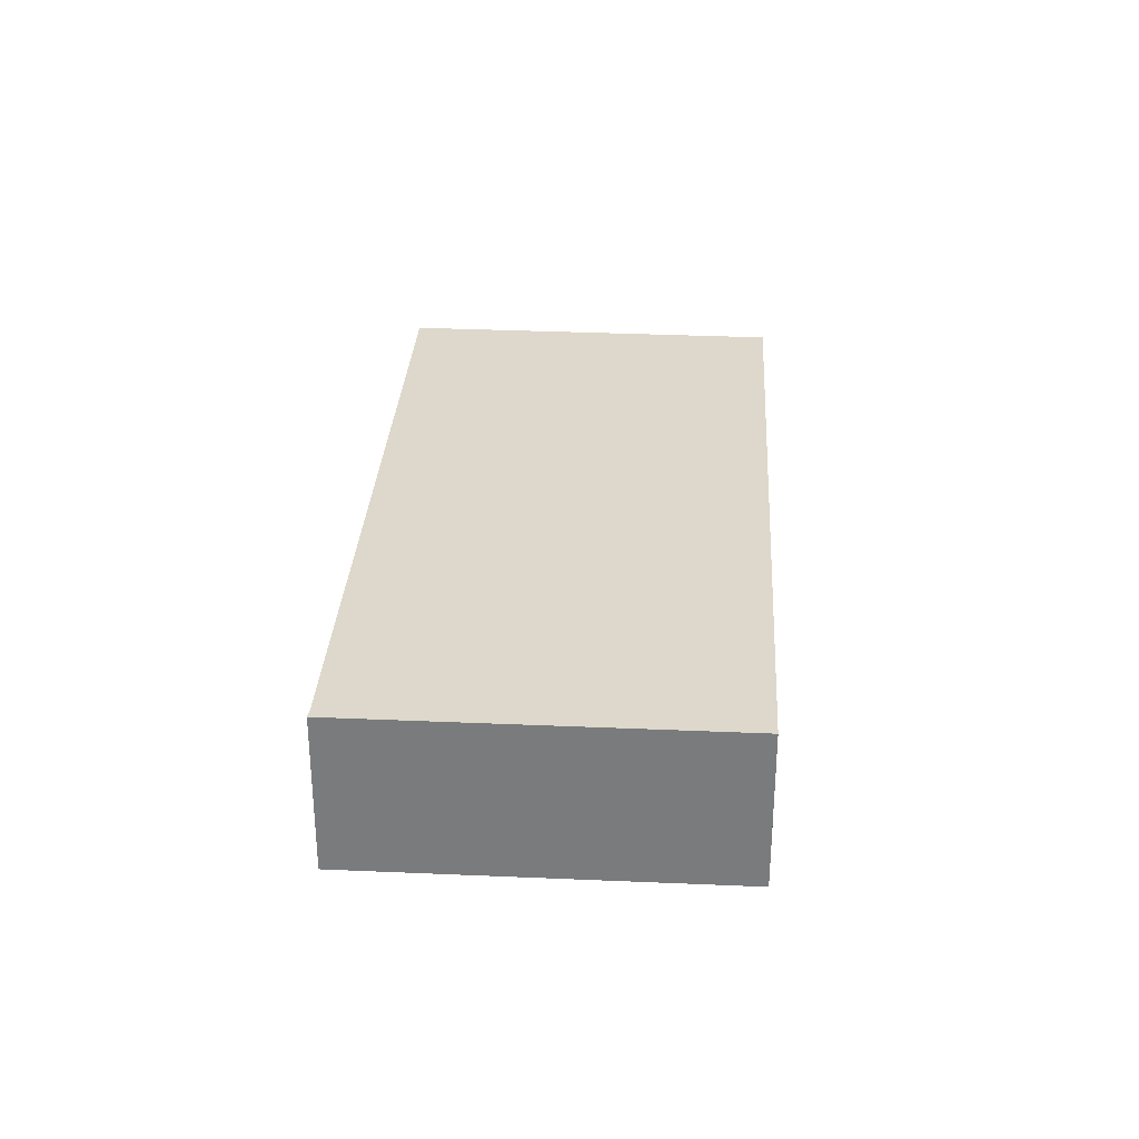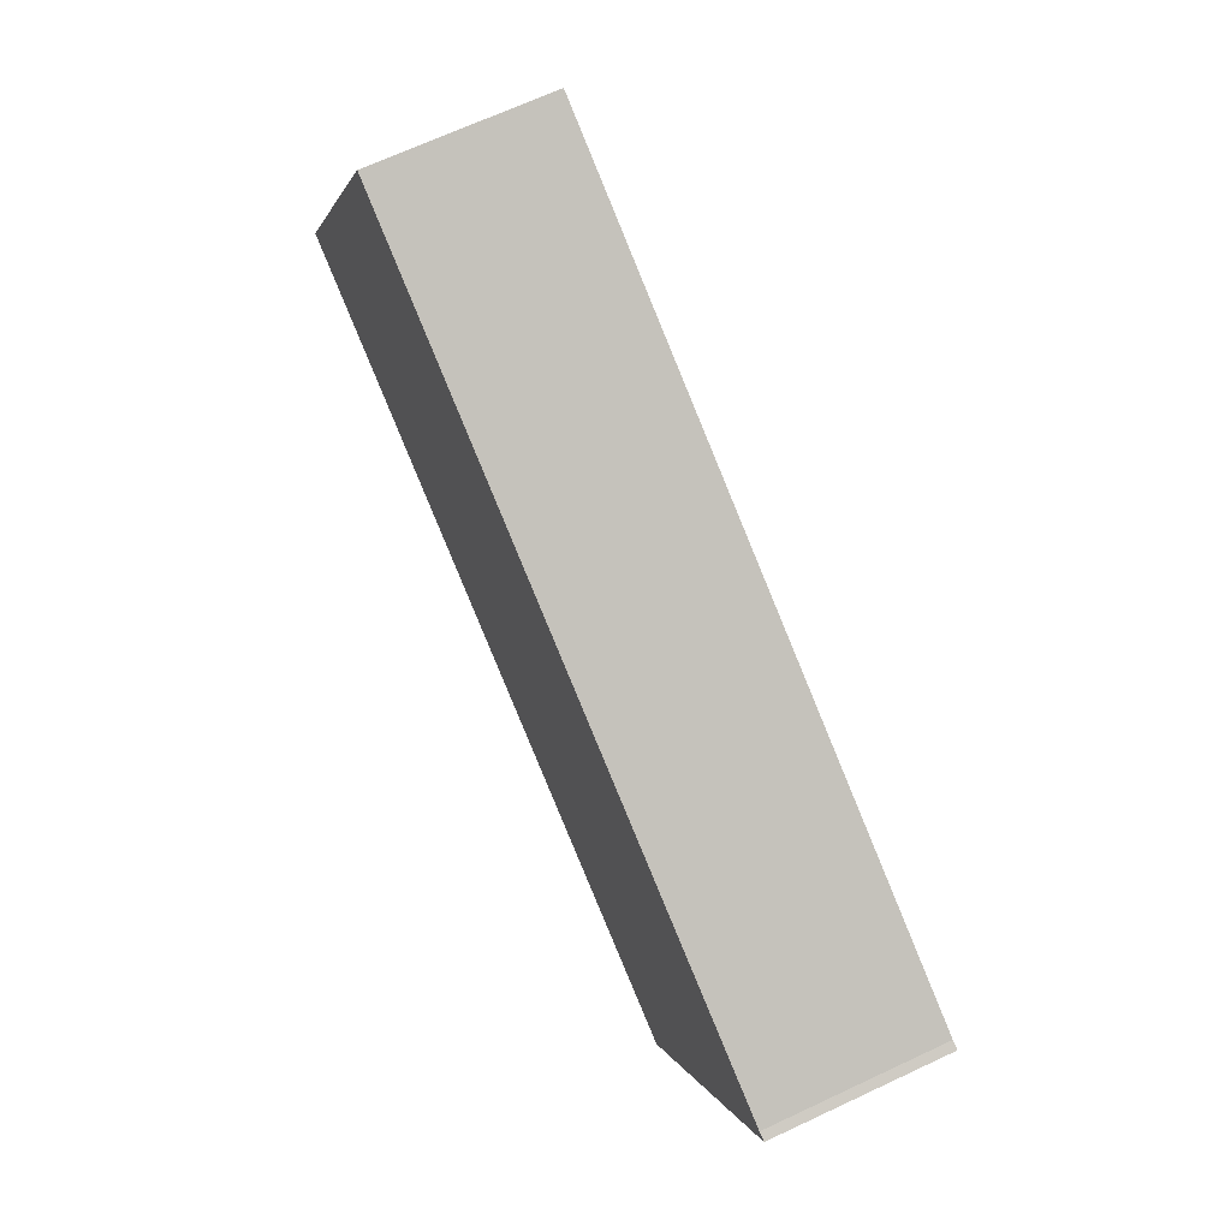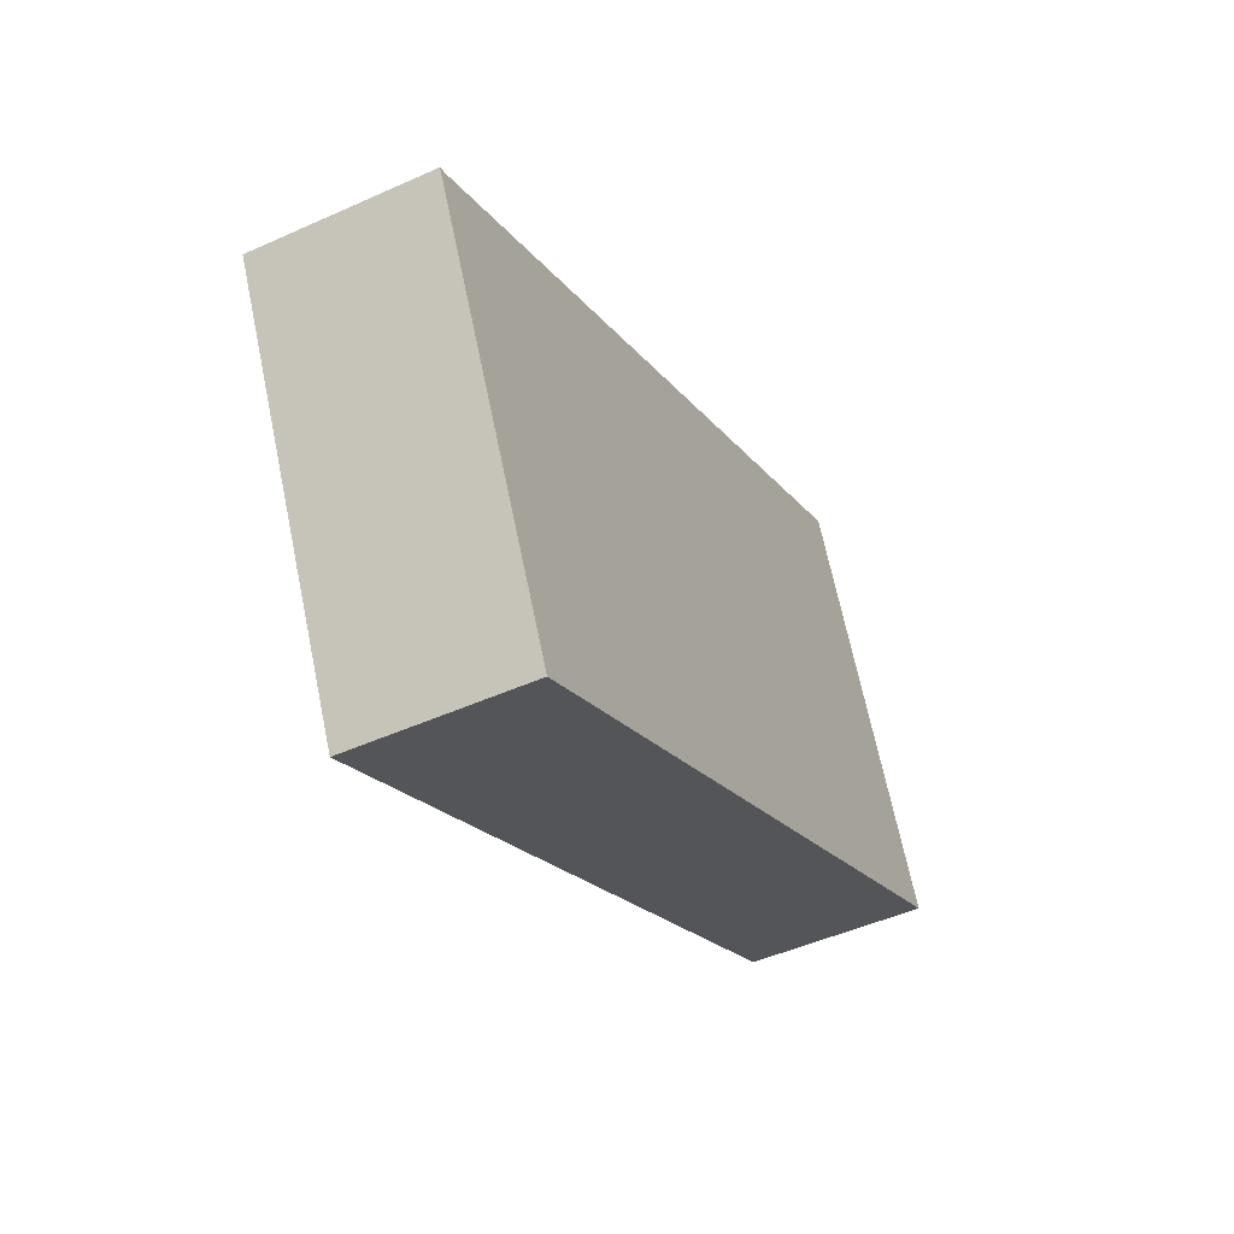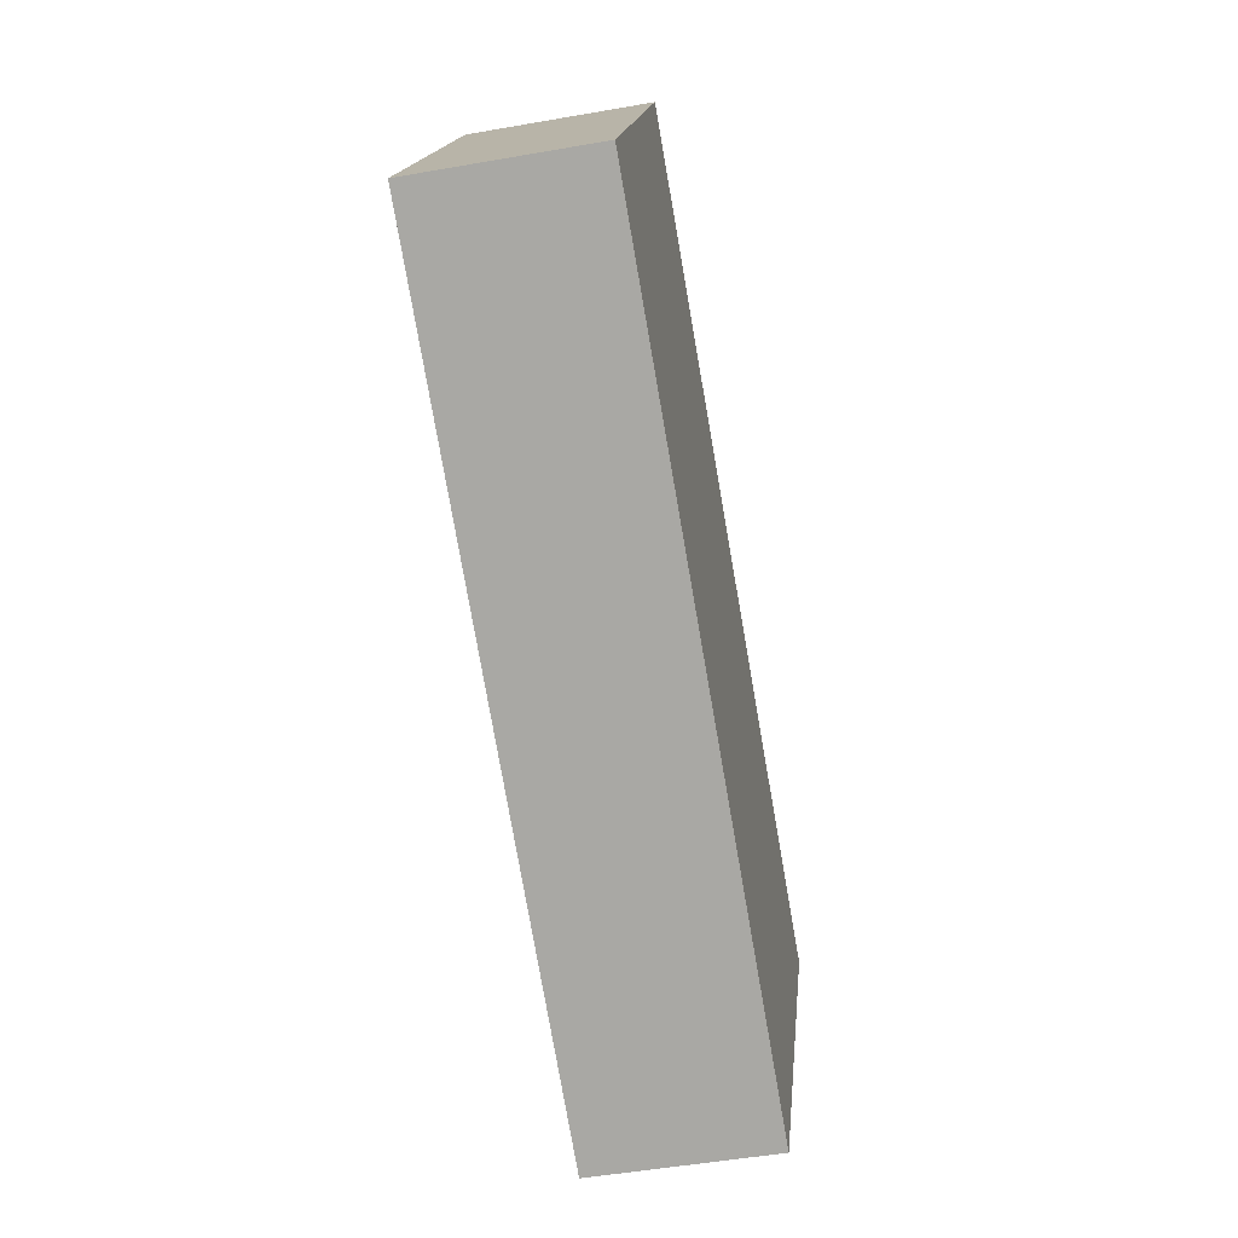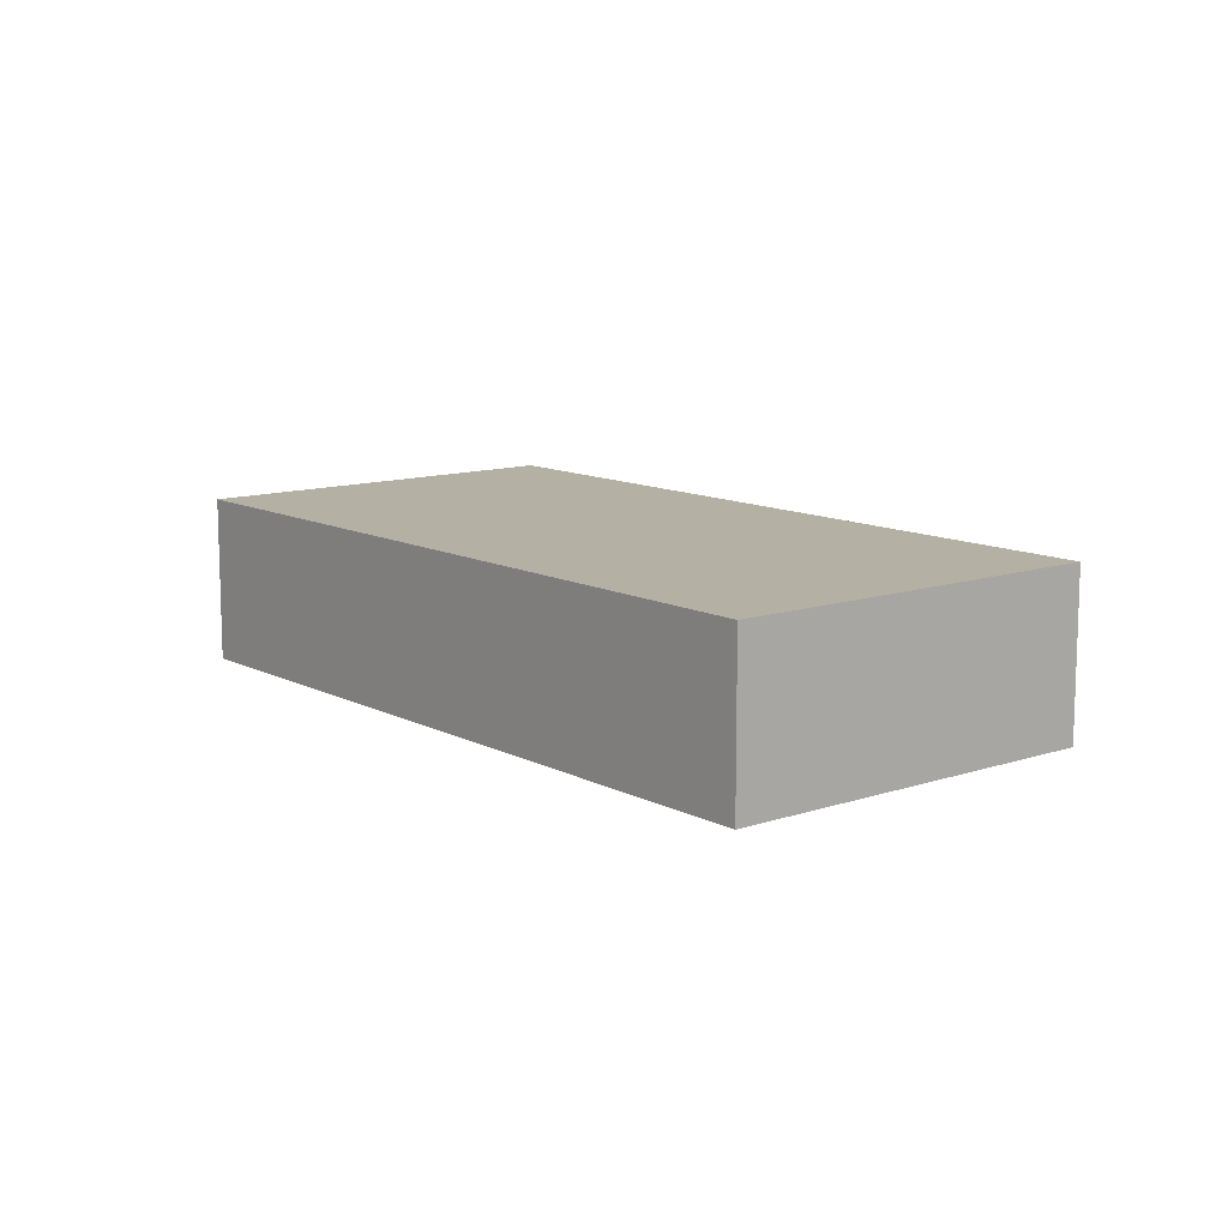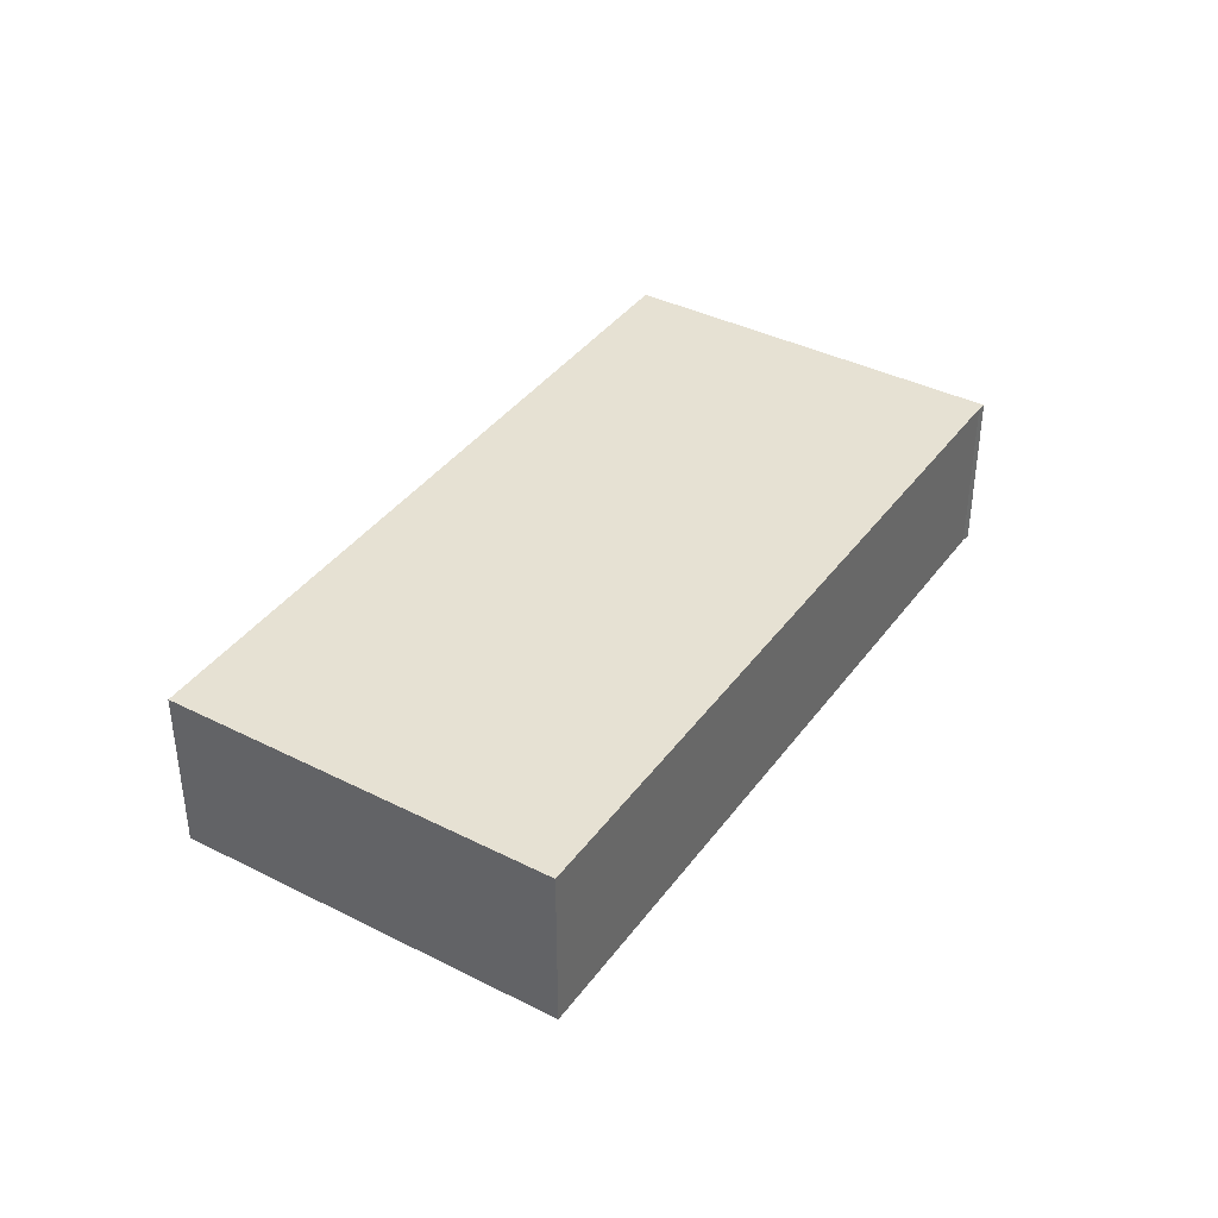
<metadata>
{"format":"obj","ext":"obj","renderer":"f3d","projection":"perspective","resolution":1024,"background":"white","views":[{"elev":31.2,"azim":119.8,"up":"+Y"},{"elev":67.6,"azim":64.8,"up":"+Z"},{"elev":-47.4,"azim":117.0,"up":"+Z"},{"elev":-49.8,"azim":-79.0,"up":"+Z"},{"elev":11.5,"azim":-102.9,"up":"+Y"},{"elev":38.9,"azim":-31.5,"up":"+Y"}]}
</metadata>
<code>
v  2.644 2.509 5.42
v  0.086 2.509 -0.043
v  0 2.509 1.536e-16
v  10.66 2.509 -5.284
v  13.22 2.509 0.199
v  13.34 2.509 0.155
v  13.22 -1.219e-17 0.199
v  13.34 -9.491e-18 0.155
v  10.66 3.236e-16 -5.284
v  0.086 2.633e-18 -0.043
v  0 0 0
v  2.644 -3.319e-16 5.42
g defaultobject
f 1 2 3
f 2 1 4
f 4 1 5
f 4 5 6
f 7 6 5
f 6 7 8
f 8 4 6
f 4 8 9
f 9 2 4
f 2 9 10
f 2 10 3
f 3 10 11
f 11 1 3
f 1 11 12
f 12 5 1
f 5 12 7
f 7 9 8
f 9 7 12
f 9 12 10
f 10 12 11

</code>
